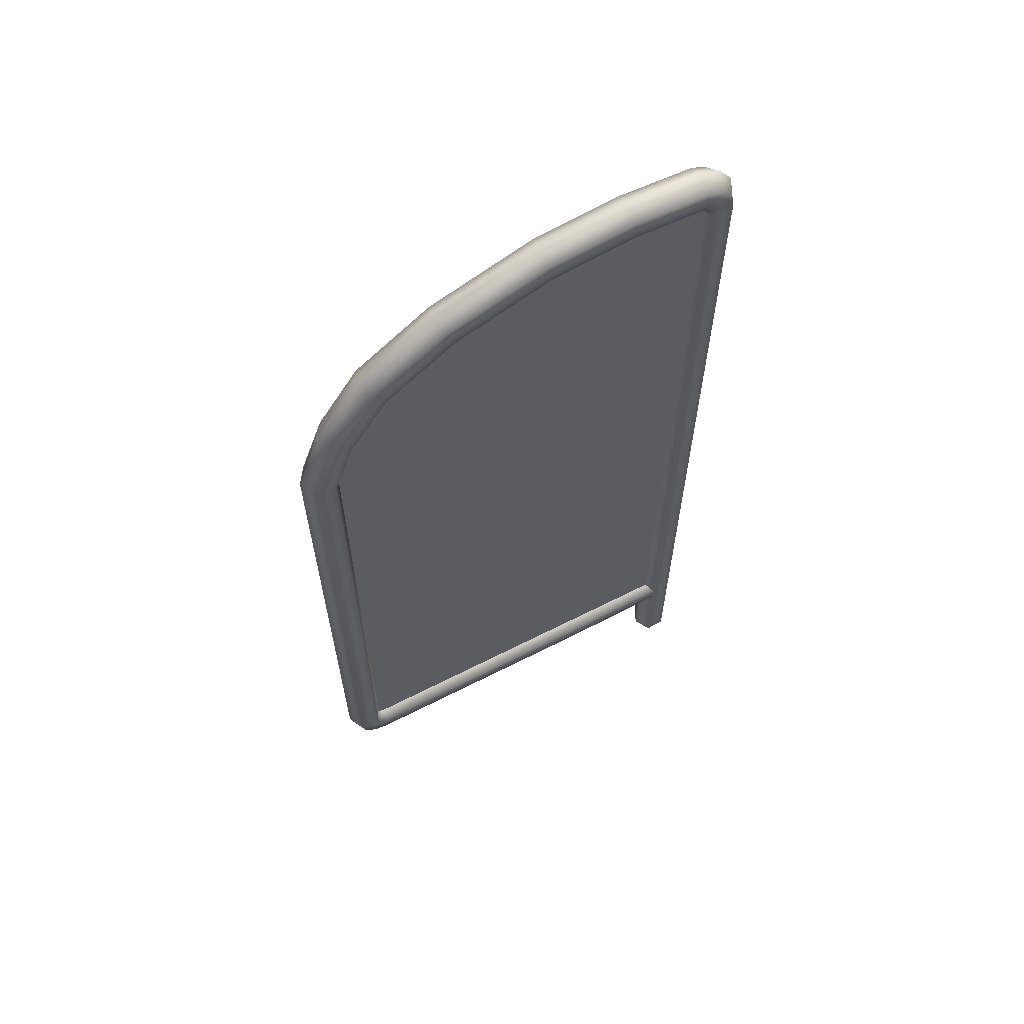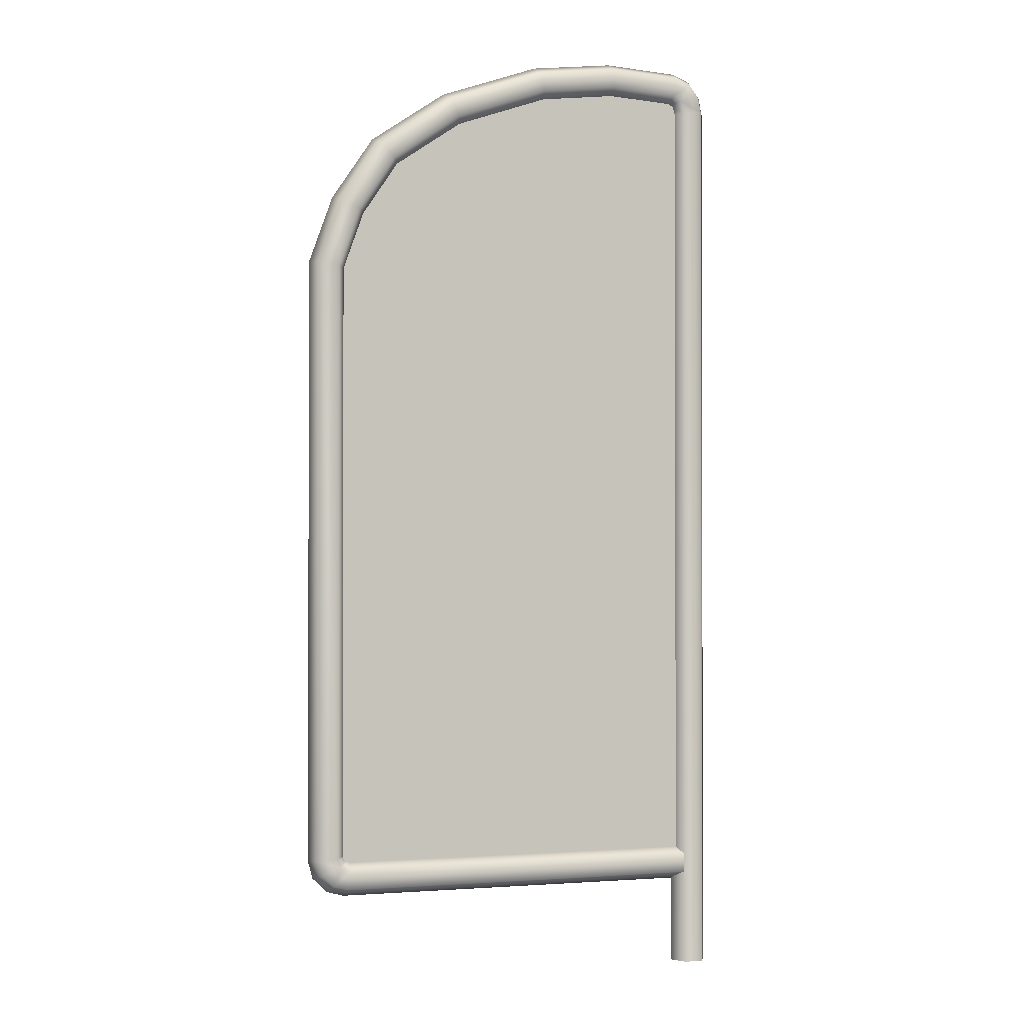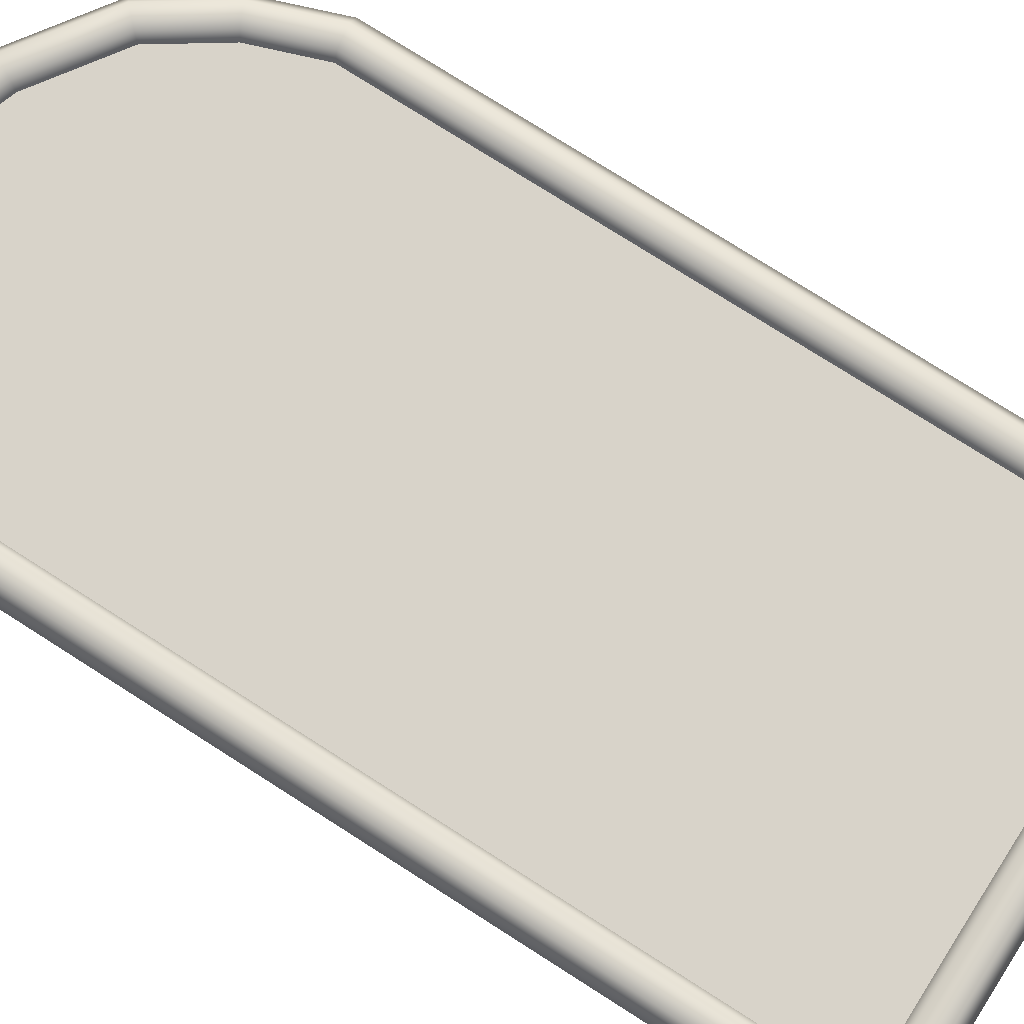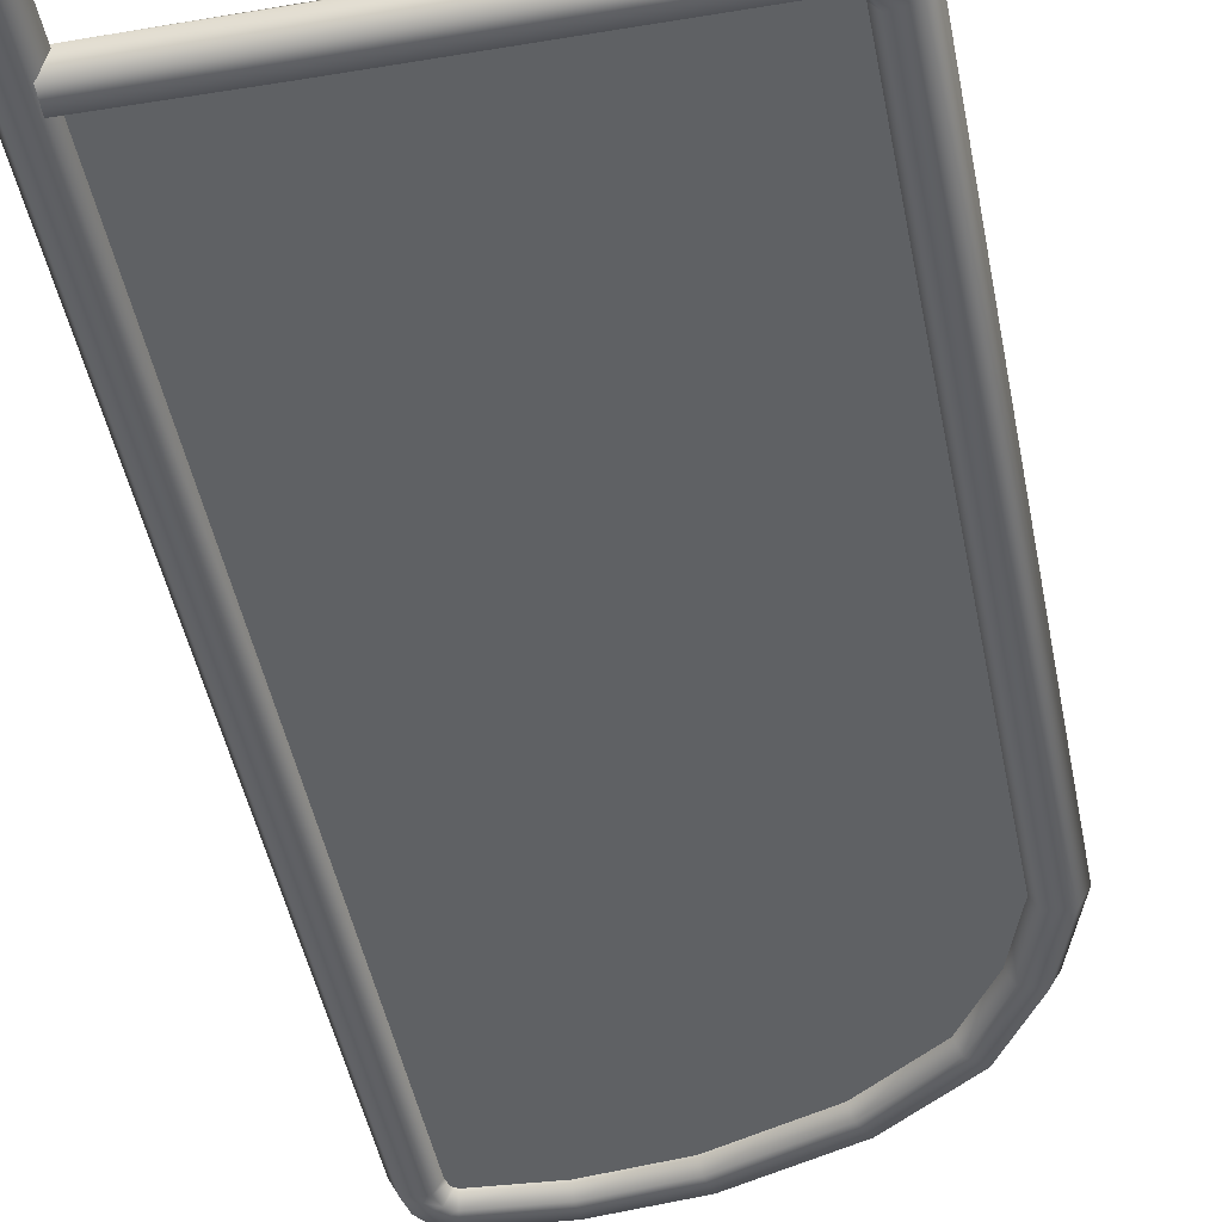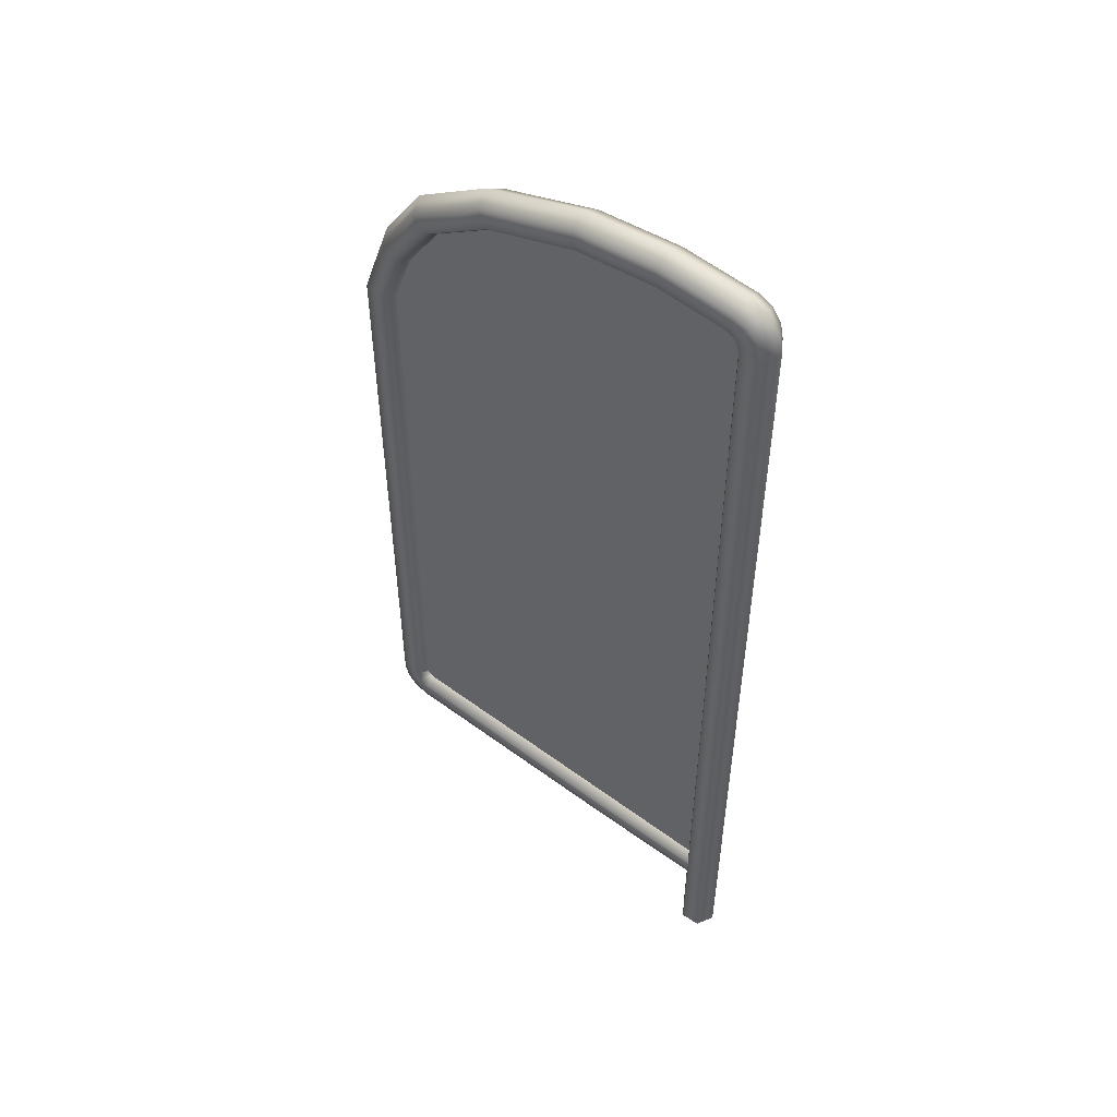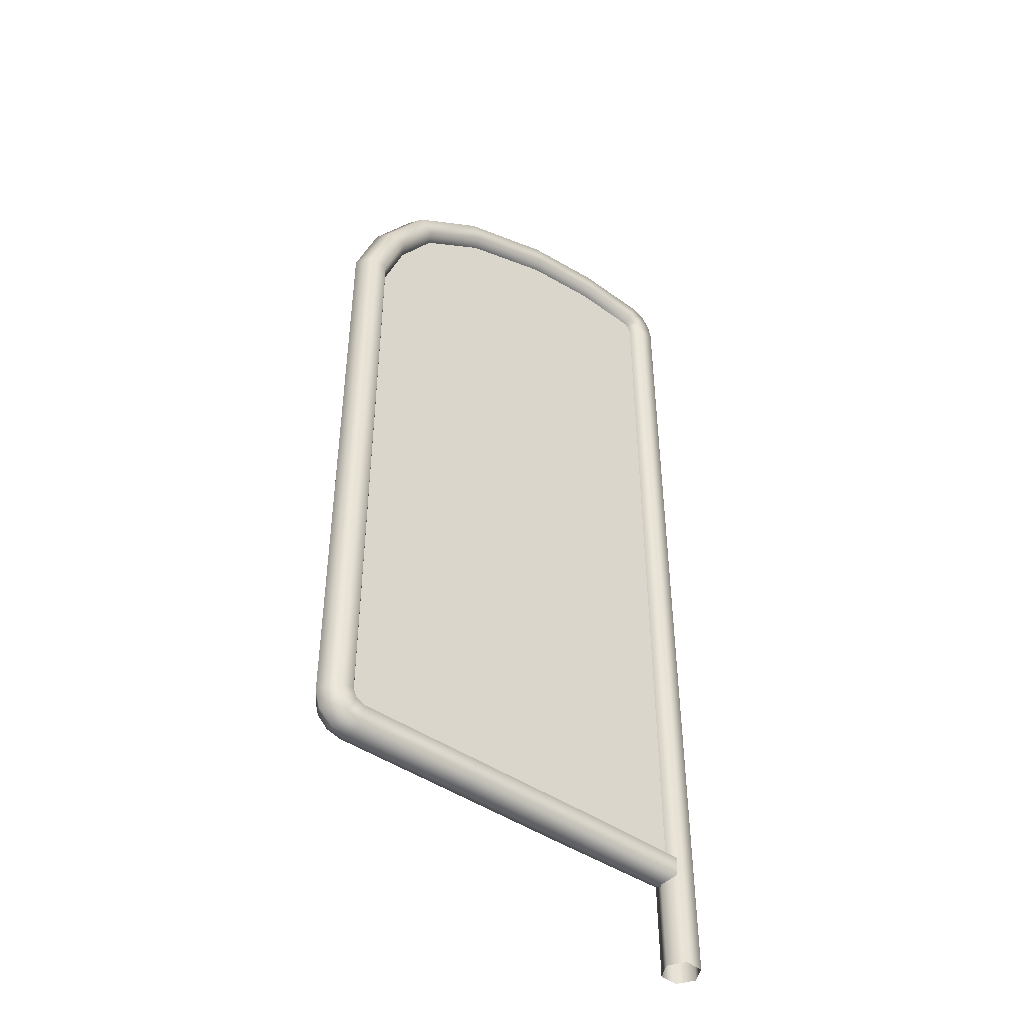
<metadata>
{"format":"obj","ext":"obj","renderer":"f3d","projection":"perspective","resolution":1024,"background":"white","views":[{"elev":63.5,"azim":-27.3,"up":"+Z"},{"elev":-1.0,"azim":-17.5,"up":"+Z"},{"elev":76.0,"azim":122.6,"up":"+Y"},{"elev":-45.9,"azim":-169.1,"up":"+Y"},{"elev":52.8,"azim":38.5,"up":"+Z"},{"elev":-45.5,"azim":-38.2,"up":"+Z"}]}
</metadata>
<code>
g ENV_RotatingFlag_MO
v -0.05135 -0.1399 0.8588
v -0.1256 -0.02544 0.8588
v -0.1256 -0.02544 7.428
v -0.05135 -0.1399 7.436
v 0.08492 -0.1328 0.8588
v -0.1386 -0.02544 7.477
v 0.08492 -0.1328 7.449
v 0.1468 -0.01115 0.8588
v -0.07994 -0.1399 7.523
v -0.1573 -0.02544 7.489
v 0.1468 -0.01115 7.456
v 0.07256 0.1032 0.8588
v 0.06239 -0.1328 7.559
v -0.1398 -0.1399 7.562
v -0.6297 -0.02544 7.518
v 0.07256 0.1032 7.448
v -0.06371 0.09605 0.8588
v 0.1203 -0.01115 7.585
v -0.007141 -0.1328 7.653
v -0.6318 -0.1399 7.593
v -1.177 -0.02544 7.455
v -0.06371 0.09605 7.434
v -0.1256 -0.02544 0.8588
v -0.1256 -0.02544 7.428
v 0.05088 0.1032 7.554
v -0.08963 0.09617 7.515
v -0.1386 -0.02544 7.477
v 0.03271 -0.01115 7.703
v -0.1077 -0.1328 7.696
v -1.194 -0.1399 7.528
v -1.839 -0.02544 7.225
v -0.01501 0.1032 7.643
v -0.1427 0.09617 7.55
v -0.1573 -0.02544 7.489
v -0.09314 -0.01115 7.758
v -0.6354 -0.1328 7.729
v -0.1106 0.1032 7.684
v -1.873 -0.1399 7.292
v -2.315 -0.02544 6.899
v -0.6314 0.09617 7.58
v -0.6297 -0.02544 7.518
v -0.637 -0.01115 7.791
v -1.225 -0.1328 7.661
v -0.6351 0.1032 7.717
v -2.369 -0.1399 6.953
v -2.568 -0.02544 6.522
v -1.191 0.09605 7.515
v -1.177 -0.02544 7.455
v -1.239 -0.01115 7.722
v -1.935 -0.1328 7.414
v -1.222 0.1032 7.649
v -2.635 -0.1399 6.555
v -2.714 -0.02544 6.114
v -1.867 0.09617 7.281
v -1.839 -0.02544 7.225
v -1.963 -0.01115 7.47
v -2.467 -0.1328 7.05
v -1.929 0.1032 7.403
v -2.788 -0.1399 6.127
v -2.714 -0.02544 1.791
v -2.36 0.09605 6.944
v -2.315 -0.02544 6.899
v -2.512 -0.01115 7.095
v -2.758 -0.1328 6.617
v -2.458 0.1032 7.042
v -2.788 -0.1399 1.781
v -2.707 -0.02544 1.769
v -2.624 0.09605 6.55
v -2.568 -0.02544 6.522
v -2.813 -0.01115 6.645
v -2.924 -0.1328 6.151
v -2.746 0.1032 6.612
v -2.76 -0.1399 1.716
v -2.685 -0.02544 1.762
v -2.776 0.09605 6.125
v -2.714 -0.02544 6.114
v -2.986 -0.01115 6.162
v -2.924 -0.1328 1.763
v -2.912 0.1032 6.149
v -2.776 0.09605 1.783
v -2.714 -0.02544 1.791
v -2.986 -0.01115 1.755
v -2.912 0.1032 1.765
v -2.751 0.09605 1.725
v -2.707 -0.02544 1.769
v -2.896 -0.1328 1.66
v -2.885 0.1032 1.667
v -2.952 -0.01115 1.628
v -2.816 -0.1328 1.58
v -2.848 -0.01115 1.524
v -2.695 -0.1399 1.688
v -1.798 -0.02544 1.762
v -2.713 -0.1328 1.552
v -1.798 -0.1399 1.688
v -0.8939 -0.02544 1.762
v -2.809 0.1032 1.591
v -2.721 -0.01115 1.49
v -1.798 -0.1328 1.552
v -0.8939 -0.1399 1.688
v 0.01054 -0.02544 1.762
v 0.01054 -0.1297 1.688
v -0.8939 -0.1328 1.552
v 0.01054 -0.1232 1.552
v -2.711 0.1032 1.564
v -1.798 -0.01115 1.49
v -0.8939 -0.01115 1.49
v 0.01054 -0.01115 1.49
v -2.693 0.09605 1.7
v -2.685 -0.02544 1.762
v -1.798 0.1032 1.564
v -0.8939 0.1032 1.564
v 0.01054 0.09314 1.564
v -1.798 0.09605 1.7
v -1.798 -0.02544 1.762
v -0.8939 0.09605 1.7
v 0.01054 0.0866 1.7
v -0.8939 -0.02544 1.762
v 0.01054 -0.02544 1.762
v -0.07049 0.02349 7.61
v -0.9435 0.02349 7.632
v -0.07049 0.02349 1.65
v -1.882 0.02349 7.384
v -2.582 0.02349 6.85
v -2.89 0.02349 6.106
v -2.89 0.02349 1.65
v -0.07049 -0.0619 7.61
v -0.07049 -0.0619 1.65
v -0.9435 -0.0619 7.632
v -1.882 -0.0619 7.384
v -2.582 -0.0619 6.85
v -2.89 -0.0619 6.106
v -2.89 -0.0619 1.65
g ENV_RotatingFlag_MO_0
f 3 2 1
f 4 3 1
f 4 1 5
f 6 3 4
f 7 4 5
f 7 5 8
f 9 6 4
f 9 4 7
f 10 6 9
f 11 7 8
f 11 8 12
f 13 9 7
f 13 7 11
f 14 10 9
f 15 10 14
f 16 11 12
f 16 12 17
f 18 13 11
f 18 11 16
f 19 9 13
f 14 9 19
f 19 13 18
f 20 15 14
f 21 15 20
f 22 16 17
f 22 17 23
f 24 22 23
f 25 18 16
f 25 16 22
f 26 22 24
f 26 25 22
f 27 26 24
f 28 19 18
f 28 18 25
f 29 14 19
f 20 14 29
f 29 19 28
f 30 21 20
f 31 21 30
f 32 28 25
f 32 25 26
f 33 26 27
f 34 33 27
f 35 29 28
f 35 28 32
f 36 20 29
f 30 20 36
f 36 29 35
f 37 32 26
f 37 35 32
f 33 37 26
f 38 31 30
f 39 31 38
f 40 33 34
f 41 40 34
f 42 36 35
f 42 35 37
f 43 30 36
f 38 30 43
f 43 36 42
f 44 37 33
f 44 42 37
f 40 44 33
f 45 39 38
f 46 39 45
f 47 40 41
f 48 47 41
f 49 43 42
f 49 42 44
f 50 38 43
f 45 38 50
f 50 43 49
f 51 44 40
f 51 49 44
f 47 51 40
f 52 46 45
f 53 46 52
f 54 47 48
f 55 54 48
f 56 50 49
f 56 49 51
f 57 45 50
f 52 45 57
f 57 50 56
f 58 51 47
f 58 56 51
f 54 58 47
f 59 53 52
f 60 53 59
f 61 54 55
f 62 61 55
f 63 57 56
f 63 56 58
f 64 52 57
f 59 52 64
f 64 57 63
f 65 58 54
f 65 63 58
f 61 65 54
f 66 60 59
f 67 60 66
f 68 61 62
f 69 68 62
f 70 64 63
f 70 63 65
f 71 59 64
f 66 59 71
f 71 64 70
f 72 65 61
f 72 70 65
f 68 72 61
f 73 67 66
f 74 67 73
f 75 68 69
f 76 75 69
f 77 71 70
f 77 70 72
f 78 66 71
f 73 66 78
f 78 71 77
f 79 72 68
f 79 77 72
f 75 79 68
f 80 75 76
f 81 80 76
f 82 78 77
f 82 77 79
f 83 79 75
f 80 83 75
f 83 82 79
f 84 80 81
f 85 84 81
f 86 78 82
f 86 73 78
f 87 83 80
f 84 87 80
f 88 82 83
f 88 86 82
f 87 88 83
f 89 73 86
f 89 86 88
f 90 88 87
f 90 89 88
f 91 73 89
f 91 74 73
f 92 74 91
f 93 91 89
f 93 89 90
f 94 92 91
f 94 91 93
f 95 92 94
f 96 90 87
f 96 87 84
f 97 93 90
f 97 90 96
f 98 94 93
f 98 93 97
f 99 95 94
f 99 94 98
f 100 95 99
f 101 100 99
f 101 99 102
f 102 99 98
f 103 101 102
f 104 96 84
f 104 97 96
f 105 98 97
f 102 98 105
f 105 97 104
f 103 102 106
f 106 102 105
f 107 103 106
f 108 104 84
f 108 84 85
f 109 108 85
f 110 105 104
f 106 105 110
f 110 104 108
f 107 106 111
f 111 106 110
f 112 107 111
f 113 108 109
f 113 110 108
f 111 110 113
f 114 113 109
f 112 111 115
f 115 111 113
f 115 113 114
f 116 112 115
f 117 115 114
f 116 115 117
f 118 116 117
f 121 120 119
f 122 120 121
f 123 122 121
f 124 123 121
f 125 124 121
f 128 127 126
f 128 129 127
f 129 130 127
f 130 131 127
f 131 132 127

</code>
